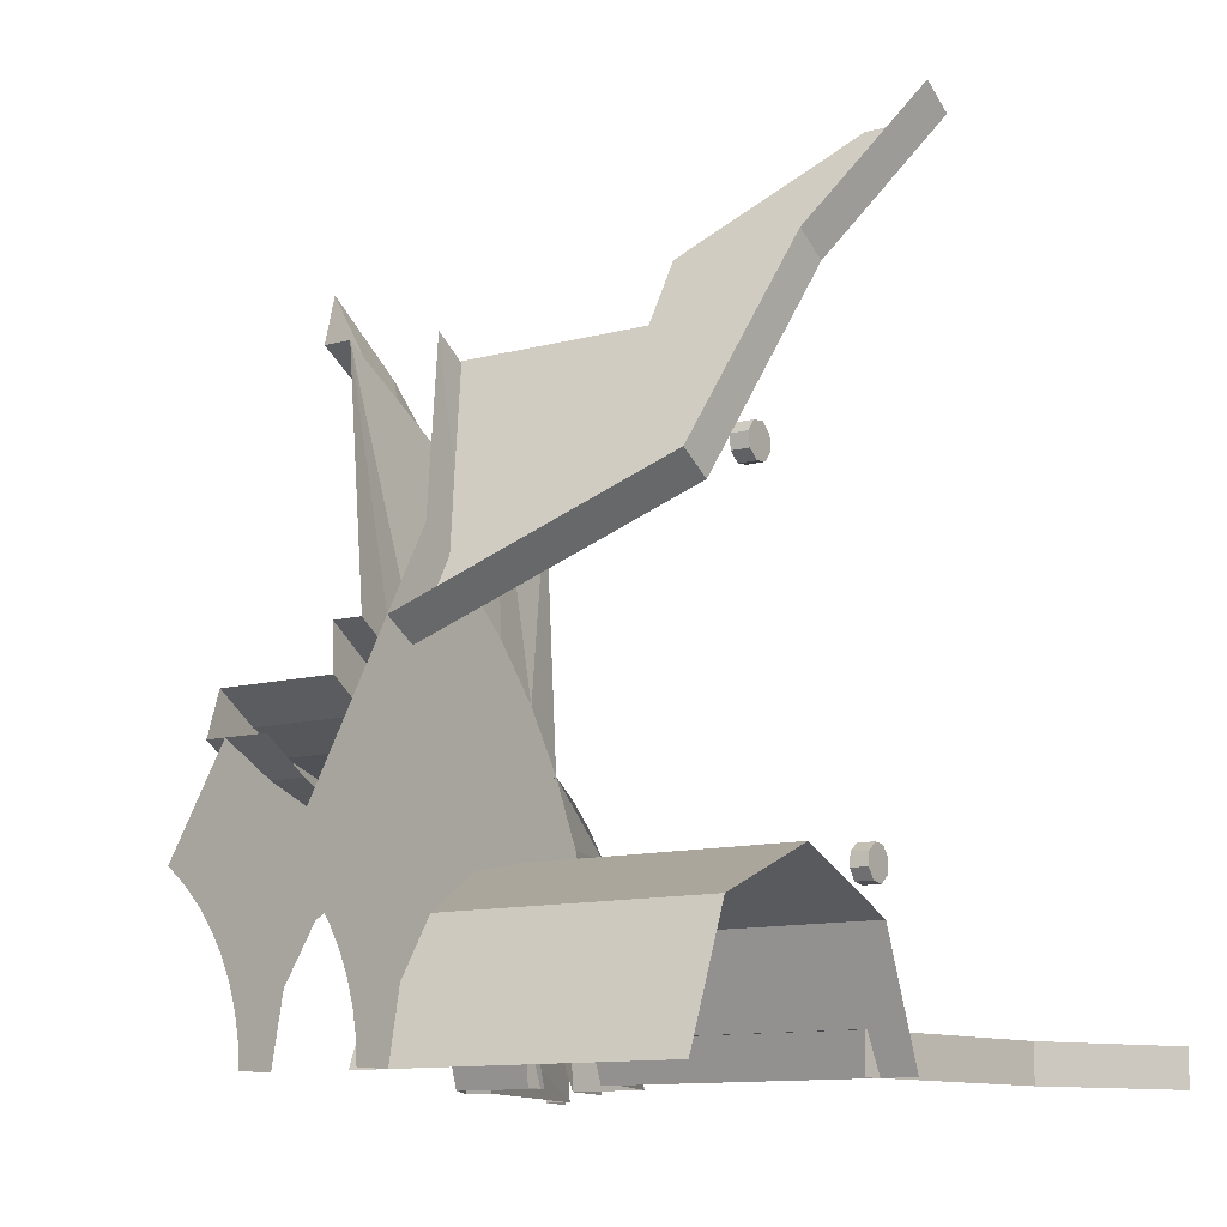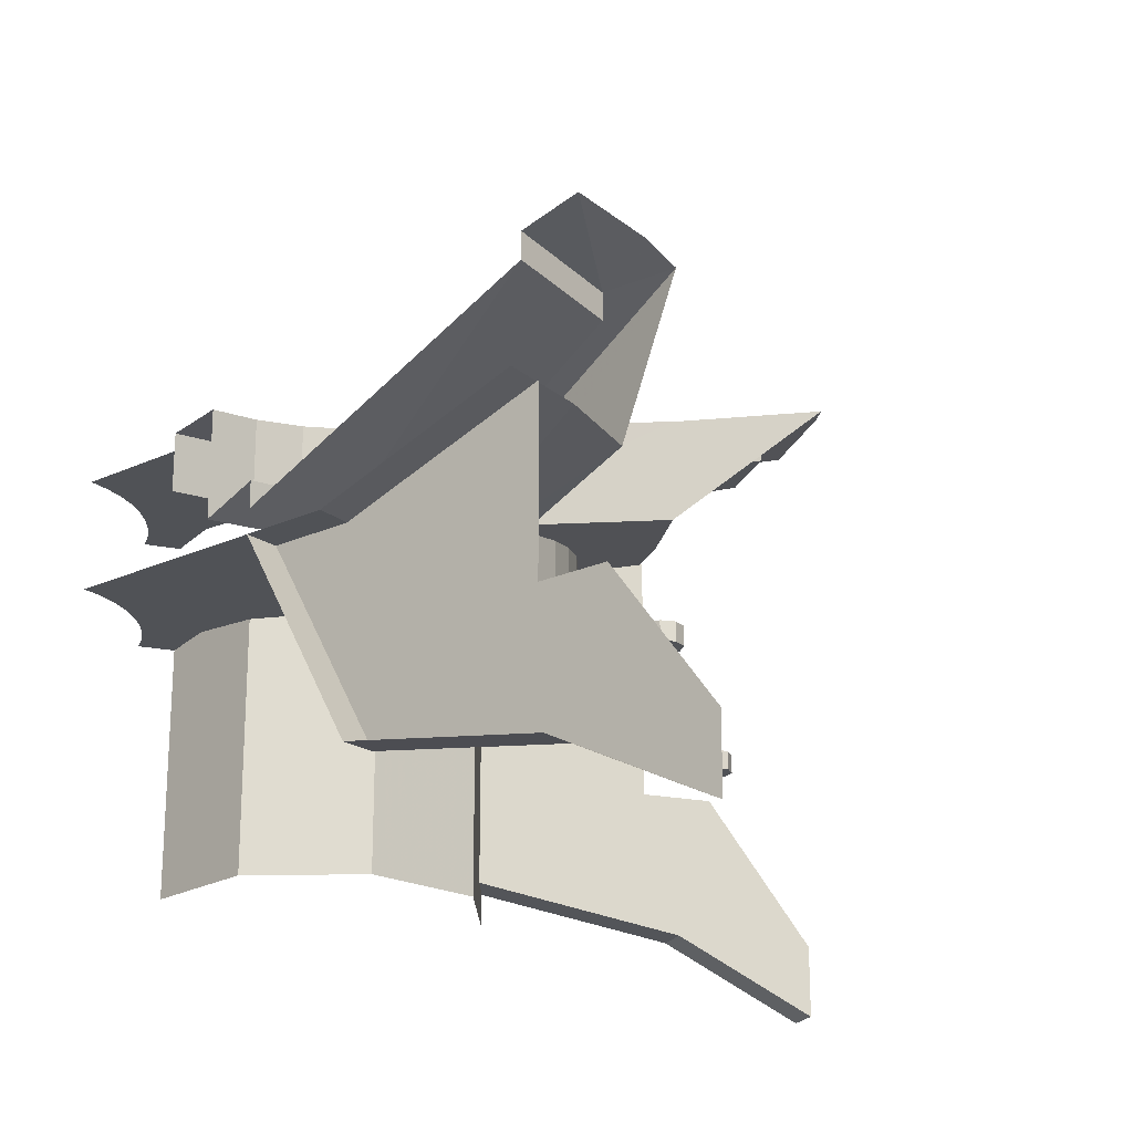
<metadata>
{"format":"obj","ext":"obj","renderer":"f3d","projection":"perspective","resolution":1024,"background":"white","views":[{"elev":-11.3,"azim":-56.3,"up":"+Z"},{"elev":-21.1,"azim":-20.5,"up":"+Y"}]}
</metadata>
<code>
v 1.932 -0.15 0.5177
v 1.98 -0.15 0.5306
v 1.957 -0.15 0.561
v 1.932 -0.15 0.5177
v 1.957 -0.15 0.561
v 1.919 -0.15 0.5659
v 1.932 -0.15 0.5177
v 1.919 -0.15 0.5659
v 1.889 -0.15 0.5426
v 1.932 -0.15 0.5177
v 1.889 -0.15 0.5426
v 1.884 -0.15 0.5047
v 1.932 -0.15 0.5177
v 1.884 -0.15 0.5047
v 1.907 -0.15 0.4743
v 1.932 -0.15 0.5177
v 1.907 -0.15 0.4743
v 1.945 -0.15 0.4694
v 1.932 -0.15 0.5177
v 1.945 -0.15 0.4694
v 1.975 -0.15 0.4926
v 1.932 -0.15 0.5177
v 1.975 -0.15 0.4926
v 1.98 -0.15 0.5306
v 1.957 -0.15 0.561
v 1.98 -0.15 0.5306
v 1.98 -0.1 0.5306
v 1.957 -0.1 0.561
v 1.919 -0.15 0.5659
v 1.957 -0.15 0.561
v 1.957 -0.1 0.561
v 1.919 -0.1 0.5659
v 1.889 -0.15 0.5426
v 1.919 -0.15 0.5659
v 1.919 -0.1 0.5659
v 1.889 -0.1 0.5426
v 1.884 -0.15 0.5047
v 1.889 -0.15 0.5426
v 1.889 -0.1 0.5426
v 1.884 -0.1 0.5047
v 1.907 -0.15 0.4743
v 1.884 -0.15 0.5047
v 1.884 -0.1 0.5047
v 1.907 -0.1 0.4743
v 1.945 -0.15 0.4694
v 1.907 -0.15 0.4743
v 1.907 -0.1 0.4743
v 1.945 -0.1 0.4694
v 1.975 -0.15 0.4926
v 1.945 -0.15 0.4694
v 1.945 -0.1 0.4694
v 1.975 -0.1 0.4926
v 1.98 -0.15 0.5306
v 1.975 -0.15 0.4926
v 1.975 -0.1 0.4926
v 1.98 -0.1 0.5306
v 1.318 -0.5 0.3182
v 1.45 -0.5 0
v 1.45 0.3 0
v 1.318 0.3 0.3182
v 1 -0.5 0.45
v 1.318 -0.5 0.3182
v 1.318 0.3 0.3182
v 1 0.3 0.45
v 0.6818 -0.5 0.3182
v 1 -0.5 0.45
v 1 0.3 0.45
v 0.6818 0.3 0.3182
v 0.55 -0.5 0
v 0.6818 -0.5 0.3182
v 0.6818 0.3 0.3182
v 0.55 0.3 0
v 1.5 0.5 0
v 1.496 0.5 0.06525
v 1.446 0.5 0.05872
v 1.45 0.5 0
v 1.496 0.5 0.06525
v 1.483 0.5 0.1294
v 1.435 0.5 0.1165
v 1.446 0.5 0.05872
v 1.483 0.5 0.1294
v 1.462 0.5 0.1913
v 1.416 0.5 0.1722
v 1.435 0.5 0.1165
v 1.462 0.5 0.1913
v 1.433 0.5 0.25
v 1.39 0.5 0.225
v 1.416 0.5 0.1722
v 1.433 0.5 0.25
v 1.397 0.5 0.3044
v 1.357 0.5 0.274
v 1.39 0.5 0.225
v 1.397 0.5 0.3044
v 1.354 0.5 0.3535
v 1.318 0.5 0.3182
v 1.357 0.5 0.274
v 1.354 0.5 0.3535
v 1.304 0.5 0.3967
v 1.274 0.5 0.357
v 1.318 0.5 0.3182
v 1.304 0.5 0.3967
v 1.25 0.5 0.433
v 1.225 0.5 0.3897
v 1.274 0.5 0.357
v 1.25 0.5 0.433
v 1.191 0.5 0.462
v 1.172 0.5 0.4158
v 1.225 0.5 0.3897
v 1.191 0.5 0.462
v 1.129 0.5 0.4829
v 1.116 0.5 0.4347
v 1.172 0.5 0.4158
v 1.129 0.5 0.4829
v 1.065 0.5 0.4957
v 1.059 0.5 0.4461
v 1.116 0.5 0.4347
v 1.065 0.5 0.4957
v 1 0.5 0.5
v 1 0.5 0.45
v 1.059 0.5 0.4461
v 0.4461 0.2 0.05872
v 0.45 0.2 0
v 0.55 0.2 0
v 0.5842 0.2 0.1722
v 0.4347 0.2 0.1165
v 0.4461 0.2 0.05872
v 0.55 0.2 0
v 0.6818 0.2 0.3182
v 0.4158 0.2 0.1722
v 0.4347 0.2 0.1165
v 0.5842 0.2 0.1722
v 0.8278 0.2 0.4158
v 0.3897 0.2 0.225
v 0.4158 0.2 0.1722
v 0.6818 0.2 0.3182
v 1 0.2 0.45
v 1.126 0.2 0.65
v 0.8278 0.2 0.4157
v 0.8278 0.2 0.4157
v 1.126 0.2 0.65
v 0.3897 0.2 0.225
v 1.201 0.2 0.4975
v 1.126 0.2 0.65
v 1 0.2 0.45
v 1.172 0.2 0.4157
v 1.245 0.2 0.3669
v 1.201 0.2 0.4975
v 1.172 0.2 0.4157
v 1.7 0.5483 0
v 1.692 0.5463 0.09181
v 1.692 0.3463 0.09181
v 1.7 0.3483 0
v 1.692 0.5463 0.09181
v 1.668 0.5401 0.1821
v 1.668 0.3401 0.1821
v 1.692 0.3463 0.09181
v 1.668 0.5401 0.1821
v 1.629 0.5301 0.2692
v 1.629 0.3301 0.2692
v 1.668 0.3401 0.1821
v 1.629 0.5301 0.2692
v 1.575 0.5161 0.3518
v 1.575 0.3161 0.3518
v 1.629 0.3301 0.2692
v 1.575 0.5161 0.3518
v 1.508 0.4987 0.4283
v 1.508 0.2987 0.4283
v 1.575 0.3161 0.3518
v 1.508 0.4987 0.4283
v 1.428 0.478 0.4974
v 1.428 0.278 0.4974
v 1.508 0.2987 0.4283
v 1.428 0.478 0.4974
v 1.336 0.4543 0.5582
v 1.336 0.2543 0.5582
v 1.428 0.278 0.4974
v 1.336 0.4543 0.5582
v 1.235 0.4282 0.6092
v 1.235 0.2282 0.6092
v 1.336 0.2543 0.5582
v 1.235 0.4282 0.6092
v 1.126 0.4 0.65
v 1.126 0.2 0.65
v 1.235 0.2282 0.6092
v 1.9 0.6 0
v 1.884 0.5958 0.248
v 1.835 0.5832 0.4917
v 1.7 0.5483 0
v 1.9 0.6 0
v 1.835 0.5833 0.4917
v 1.126 0.4 0.65
v 1.629 0.3301 0.2692
v 1.45 0.2532 0
v 1.7 0.3483 0
v 1.416 0.2443 0.1722
v 1.45 0.2532 0
v 1.629 0.3301 0.2692
v 1.428 0.278 0.4974
v 1.416 0.2443 0.1722
v 1.629 0.3301 0.2692
v 1.318 0.2189 0.3182
v 1.416 0.2443 0.1722
v 1.428 0.278 0.4974
v 1.245 0.2 0.3669
v 1.318 0.2189 0.3182
v 1.428 0.278 0.4974
v 1.201 0.2 0.4975
v 1.245 0.2 0.3669
v 1.428 0.278 0.4974
v 1.126 0.2 0.65
v 1.201 0.2 0.4975
v 1.428 0.278 0.4974
v 1.9 -0.1 0.1
v 1.9 0.6 0.1
v 1.65 0.55 0.1
v 1.65 0.35 0.1
v 1.65 0.35 0.1
v 1.4 0.25 0.1
v 1.4 -0.4 0.1
v 1.9 -0.1 0.1
v 1.9 -0.1 0.1
v 1.4 -0.4 0.1
v 2 -0.5 0.1
v 2.1 -0.1 0.1
v 2.1 -0.1 0.1
v 2 -0.5 0.1
v 2.4 -0.7 0.1
v 2.4 -0.5 0.1
v 2 -0.5 0.1
v 2 -0.5 0
v 2.4 -0.7 0
v 2.4 -0.7 0.1
v 1.4 -0.4 0.1
v 1.4 -0.4 0
v 2 -0.5 0
v 2 -0.5 0.1
v 0.4461 0.5 0.05872
v 0.55 0.5 0
v 0.45 0.5 0
v 0.4347 0.5 0.1165
v 0.55 0.5 0
v 0.4461 0.5 0.05872
v 0.5842 0.5 0.1722
v 0.55 0.5 0
v 0.4347 0.5 0.1165
v 0.4158 0.5 0.1722
v 0.3897 0.5 0.225
v 0.5842 0.5 0.1722
v 0.4158 0.5 0.1722
v 0.357 0.5 0.274
v 0.5842 0.5 0.1722
v 0.3897 0.5 0.225
v 0.3182 0.5 0.3182
v 0.5842 0.5 0.1722
v 0.357 0.5 0.274
v 0.6818 0.5 0.3182
v 0.5842 0.5 0.1722
v 0.3182 0.5 0.3182
v 0.274 0.5 0.357
v 0.225 0.5 0.3897
v 0.6818 0.5 0.3182
v 0.274 0.5 0.357
v 0.384 0.5 0.665
v 0.6818 0.5 0.3182
v 0.225 0.5 0.3897
v 0.8392 0.5 0.5105
v 1 0.5 0.5
v 1 0.5 0.45
v 0.8278 0.5 0.4158
v 0.6811 0.5 0.542
v 0.8392 0.5 0.5105
v 0.8278 0.5 0.4158
v 0.5285 0.5 0.5938
v 0.6811 0.5 0.542
v 0.8278 0.5 0.4158
v 0.6818 0.5 0.3182
v 0.384 0.5 0.665
v 0.5285 0.5 0.5938
v 0.8278 0.5 0.4158
v 1.354 0.7149 0.3535
v 1.5 0.7398 0
v 1.5 0.4898 0
v 1.354 0.4649 0.3535
v 1 0.6548 0.5
v 1.354 0.7149 0.3535
v 1.354 0.4649 0.3535
v 1 0.4047 0.5
v 0.5285 0.5708 0.5938
v 0.384 0.55 0.665
v 0.384 0.39 0.665
v 0.5285 0.4108 0.5938
v 0.6811 0.5955 0.542
v 0.5285 0.5708 0.5938
v 0.5285 0.4108 0.5938
v 0.6811 0.4355 0.542
v 0.8392 0.6237 0.5105
v 0.6811 0.5955 0.542
v 0.6811 0.4355 0.542
v 0.8392 0.4637 0.5105
v 1 0.6548 0.5
v 0.8392 0.6237 0.5105
v 0.8392 0.4637 0.5105
v 1 0.4948 0.5
v 0.5809 0.5959 0.7203
v 0.4524 0.5774 0.7836
v 0.4524 0.2774 0.7836
v 0.5809 0.2959 0.7203
v 0.7165 0.6178 0.6742
v 0.5809 0.5959 0.7203
v 0.5809 0.2959 0.7203
v 0.7165 0.3178 0.6742
v 0.8571 0.6428 0.6462
v 0.7165 0.6178 0.6742
v 0.7165 0.3178 0.6742
v 0.8571 0.3428 0.6462
v 1 0.6705 0.6369
v 0.8571 0.6428 0.6462
v 0.8571 0.3428 0.6462
v 1 0.3705 0.6369
v 0.4524 0.5774 0.7836
v 0.384 0.55 0.665
v 0.5285 0.5708 0.5938
v 0.5809 0.5959 0.7203
v 0.5809 0.5959 0.7203
v 0.5285 0.5708 0.5938
v 0.6811 0.5955 0.542
v 0.7165 0.6178 0.6742
v 0.7165 0.6178 0.6742
v 0.6811 0.5955 0.542
v 0.8392 0.6237 0.5105
v 0.8571 0.6428 0.6462
v 0.8571 0.6428 0.6462
v 0.8392 0.6237 0.5105
v 1 0.6548 0.5
v 1 0.6705 0.6369
v 2.25 1.01 0
v 2.25 0.935 0
v 2.234 0.93 0.2282
v 2.234 1.005 0.2282
v 2.234 1.005 0.2282
v 2.234 0.93 0.2282
v 1.825 0.8 0.35
v 1.825 0.875 0.35
v 1.825 0.875 0.35
v 1.825 0.8 0.35
v 1.579 0.735 0.4282
v 1.579 0.81 0.4282
v 1.579 0.81 0.4282
v 1.579 0.735 0.4282
v 1.54 0.725 0.355
v 1.54 0.8 0.355
v 1.54 0.8 0.355
v 1.54 0.725 0.355
v 1.644 0.75 0.1932
v 1.644 0.825 0.1932
v 1.644 0.825 0.1932
v 1.644 0.75 0.1932
v 1.675 0.765 0
v 1.675 0.84 0
v 1.579 0.735 0.4282
v 1.825 0.8 0.35
v 1.54 0.725 0.355
v 1.54 0.725 0.355
v 1.825 0.8 0.35
v 1.644 0.75 0.1932
v 1.644 0.75 0.1932
v 1.825 0.8 0.35
v 2.234 0.93 0.2282
v 1.644 0.75 0.1932
v 2.234 0.93 0.2282
v 2.25 0.935 0
v 1.644 0.75 0.1932
v 2.25 0.935 0
v 1.675 0.765 0
v 1.462 0.7333 0.1913
v 1.354 0.7149 0.3535
v 1.54 0.8 0.355
v 1.644 0.825 0.1932
v 1.462 0.7333 0.1913
v 1.54 0.8 0.355
v 1.5 0.7398 0
v 1.462 0.7333 0.1913
v 1.644 0.825 0.1932
v 1.675 0.84 0
v 1.5 0.7398 0
v 1.644 0.825 0.1932
v 1 0.6705 0.6369
v 1.441 0.78 0.5799
v 1.191 0.6873 0.462
v 1 0.6548 0.5
v 1 0.6705 0.6369
v 1.191 0.6873 0.462
v 2.379 1.05 0.3132
v 2.4 1.05 0
v 2.25 1.01 0
v 2.234 1.005 0.2282
v 2.379 1.05 0.3132
v 2.25 1.01 0
v 2.366 1.05 0.375
v 2.379 1.05 0.3132
v 2.234 1.005 0.2282
v 1.825 0.875 0.35
v 2.366 1.05 0.375
v 2.234 1.005 0.2282
v 1.835 0.8832 0.4917
v 2.366 1.05 0.375
v 1.825 0.875 0.35
v 1.441 0.78 0.5799
v 1.835 0.8832 0.4917
v 1.825 0.875 0.35
v 1.54 0.8 0.355
v 1.354 0.7149 0.3535
v 1.579 0.81 0.4282
v 1.579 0.81 0.4282
v 1.354 0.7149 0.3535
v 1.441 0.78 0.5799
v 1.191 0.6873 0.462
v 1.441 0.78 0.5799
v 1.354 0.7149 0.3535
v 1.579 0.81 0.4282
v 1.441 0.78 0.5799
v 1.825 0.875 0.35
v 1.126 0.4 0.65
v 1 0.6705 0.6369
v 1 0.3705 0.6369
v 1.441 0.78 0.5799
v 1 0.6705 0.6369
v 1.126 0.4 0.65
v 1.835 0.8832 0.4917
v 1.441 0.78 0.5799
v 1.126 0.4 0.65
v 1.835 0.5833 0.4917
v 2.366 1.05 0.375
v 1.835 0.8832 0.4917
v 1.835 0.5833 0.4917
v 1.414 -0.15 1.414
v 1.427 -0.15 1.463
v 1.458 -0.15 1.439
v 1.414 -0.15 1.414
v 1.458 -0.15 1.439
v 1.463 -0.15 1.401
v 1.414 -0.15 1.414
v 1.463 -0.15 1.401
v 1.439 -0.15 1.371
v 1.414 -0.15 1.414
v 1.439 -0.15 1.371
v 1.401 -0.15 1.366
v 1.414 -0.15 1.414
v 1.401 -0.15 1.366
v 1.371 -0.15 1.389
v 1.414 -0.15 1.414
v 1.371 -0.15 1.389
v 1.366 -0.15 1.427
v 1.414 -0.15 1.414
v 1.366 -0.15 1.427
v 1.389 -0.15 1.458
v 1.414 -0.15 1.414
v 1.389 -0.15 1.458
v 1.427 -0.15 1.463
v 1.458 -0.15 1.439
v 1.427 -0.15 1.463
v 1.427 -0.1 1.463
v 1.458 -0.1 1.439
v 1.463 -0.15 1.401
v 1.458 -0.15 1.439
v 1.458 -0.1 1.439
v 1.463 -0.1 1.401
v 1.439 -0.15 1.371
v 1.463 -0.15 1.401
v 1.463 -0.1 1.401
v 1.439 -0.1 1.371
v 1.401 -0.15 1.366
v 1.439 -0.15 1.371
v 1.439 -0.1 1.371
v 1.401 -0.1 1.366
v 1.371 -0.15 1.389
v 1.401 -0.15 1.366
v 1.401 -0.1 1.366
v 1.371 -0.1 1.389
v 1.366 -0.15 1.427
v 1.371 -0.15 1.389
v 1.371 -0.1 1.389
v 1.366 -0.1 1.427
v 1.389 -0.15 1.458
v 1.366 -0.15 1.427
v 1.366 -0.1 1.427
v 1.389 -0.1 1.458
v 1.427 -0.15 1.463
v 1.389 -0.15 1.458
v 1.389 -0.1 1.458
v 1.427 -0.1 1.463
v 0.225 0.2 0.3897
v 0.45 0.2 0.7794
v 0.5478 0.2 0.714
v 0.2739 0.2 0.357
v 0.2739 0.2 0.357
v 0.5478 0.2 0.714
v 0.6364 0.2 0.6364
v 0.3182 0.2 0.3182
v 0.3182 0.2 0.3182
v 0.6364 0.2 0.6364
v 0.714 0.2 0.5479
v 0.357 0.2 0.2739
v 0.357 0.2 0.2739
v 0.714 0.2 0.5479
v 0.7794 0.2 0.45
v 0.3897 0.2 0.225
v 0.4333 0.2 0.7506
v 0.65 0.2 1.126
v 0.7913 0.2 1.031
v 0.5276 0.2 0.6876
v 0.5276 0.2 0.6876
v 0.7913 0.2 1.031
v 0.9192 0.2 0.9192
v 0.6128 0.2 0.6128
v 0.6128 0.2 0.6128
v 0.9192 0.2 0.9192
v 1.031 0.2 0.7914
v 0.6876 0.2 0.5276
v 0.6876 0.2 0.5276
v 1.031 0.2 0.7914
v 1.126 0.2 0.65
v 0.7505 0.2 0.4333
v 0.7913 0.2 1.031
v 0.95 0.4 1.645
v 0.65 0.2 1.126
v 1.157 0.3958 1.507
v 0.95 0.4 1.645
v 0.7913 0.2 1.031
v 0.9192 0.2 0.9192
v 1.157 0.3958 1.507
v 0.7913 0.2 1.031
v 1.031 0.2 0.7914
v 1.157 0.3958 1.507
v 0.9192 0.2 0.9192
v 1.343 0.3832 1.343
v 1.157 0.3958 1.507
v 1.031 0.2 0.7914
v 1.126 0.2 0.65
v 1.343 0.3832 1.343
v 1.031 0.2 0.7914
v 1.037 -0.1 1.595
v 0.7866 -0.4 1.162
v 0.6116 0.2 0.8593
v 1.037 0.4 1.595
v 1.137 -0.1 1.769
v 1.087 -0.5 1.682
v 0.7866 -0.4 1.162
v 1.037 -0.1 1.595
v 1.287 -0.5 2.028
v 1.287 -0.7 2.028
v 1.087 -0.5 1.682
v 1.137 -0.1 1.769
v 1.287 -0.7 2.028
v 1.2 -0.7 2.078
v 1 -0.5 1.732
v 1.087 -0.5 1.682
v 1.087 -0.5 1.682
v 1 -0.5 1.732
v 0.7 -0.4 1.212
v 0.7866 -0.4 1.162
v 0.7866 -0.4 1.162
v 0.7 -0.4 1.212
v 0.525 0.2 0.9093
v 0.6116 0.2 0.8593
v 1.405 0.78 1.55
v 1.343 0.3832 1.343
v 1.126 0.2 0.65
v 1.405 0.78 1.55
v 1.126 0.2 0.65
v 1.126 0.395 0.65
v 0.5274 0.3424 0.9135
v 0.5274 0.2674 0.9135
v 0.6559 0.2859 0.8502
v 0.6559 0.3609 0.8502
v 0.6559 0.3609 0.8502
v 0.6559 0.2859 0.8502
v 0.7915 0.3078 0.8041
v 0.7915 0.3828 0.8041
v 0.7915 0.3828 0.8041
v 0.7915 0.3078 0.8041
v 1.013 0.3378 0.7757
v 1.013 0.4128 0.7757
v 1.013 0.4128 0.7757
v 1.013 0.3378 0.7757
v 1.238 0.6378 1.487
v 1.238 0.7128 1.487
v 1.238 0.7128 1.487
v 1.238 0.6378 1.487
v 0.9641 0.6628 1.67
v 0.9641 0.7378 1.67
v 0.5274 0.2674 0.9135
v 0.9641 0.6628 1.67
v 0.6559 0.2859 0.8502
v 0.6559 0.2859 0.8502
v 0.9641 0.6628 1.67
v 0.7915 0.3078 0.8041
v 0.7915 0.3078 0.8041
v 0.9641 0.6628 1.67
v 1.238 0.6378 1.487
v 0.7915 0.3078 0.8041
v 1.238 0.6378 1.487
v 1.013 0.3378 0.7757
v 0.5809 0.2959 0.7203
v 0.4524 0.2774 0.7836
v 0.5274 0.3424 0.9135
v 0.6559 0.3609 0.8502
v 0.7165 0.3178 0.6742
v 0.5809 0.2959 0.7203
v 0.6559 0.3609 0.8502
v 0.7915 0.3828 0.8041
v 0.857 0.3428 0.6462
v 0.7165 0.3178 0.6742
v 0.7915 0.3828 0.8041
v 1.013 0.4128 0.7757
v 0.857 0.3428 0.6462
v 0.7915 0.3828 0.8041
v 1 0.3705 0.6369
v 0.857 0.3428 0.6462
v 1.013 0.4128 0.7757
v 1.126 0.395 0.65
v 1 0.3705 0.6369
v 1.013 0.4128 0.7757
v 1.238 0.7128 1.487
v 1.126 0.395 0.65
v 1.013 0.4128 0.7757
v 1.405 0.78 1.55
v 1.126 0.395 0.65
v 1.238 0.7128 1.487
v 1.278 0.78 1.666
v 1.405 0.78 1.55
v 1.238 0.7128 1.487
v 1.05 0.78 1.819
v 1.278 0.78 1.666
v 1.238 0.7128 1.487
v 0.9641 0.7378 1.67
v 1.05 0.78 1.819
v 1.238 0.7128 1.487
g mesh7110580
f 1 2 3
f 4 5 6
f 7 8 9
f 10 11 12
f 13 14 15
f 16 17 18
f 19 20 21
f 22 23 24
g mesh7110582
f 25 26 27
f 27 28 25
f 29 30 31
f 31 32 29
f 33 34 35
f 35 36 33
f 37 38 39
f 39 40 37
f 41 42 43
f 43 44 41
f 45 46 47
f 47 48 45
f 49 50 51
f 51 52 49
f 53 54 55
f 55 56 53
g mesh7110586
f 57 58 59
f 59 60 57
f 61 62 63
f 63 64 61
f 65 66 67
f 67 68 65
f 69 70 71
f 71 72 69
g mesh7110590
f 73 75 74
f 75 73 76
f 77 79 78
f 79 77 80
f 81 83 82
f 83 81 84
f 85 87 86
f 87 85 88
f 89 91 90
f 91 89 92
f 93 95 94
f 95 93 96
f 97 99 98
f 99 97 100
f 101 103 102
f 103 101 104
f 105 107 106
f 107 105 108
f 109 111 110
f 111 109 112
f 113 115 114
f 115 113 116
f 117 119 118
f 119 117 120
f 121 122 123
f 124 125 126
f 126 127 124
f 128 129 130
f 130 131 128
f 132 133 134
f 134 135 132
f 136 137 138
f 139 140 141
f 142 143 144
f 144 145 142
f 146 147 148
g mesh7110595
f 149 150 151
f 151 152 149
f 153 154 155
f 155 156 153
f 157 158 159
f 159 160 157
f 161 162 163
f 163 164 161
f 165 166 167
f 167 168 165
f 169 170 171
f 171 172 169
f 173 174 175
f 175 176 173
f 177 178 179
f 179 180 177
f 181 182 183
f 183 184 181
g mesh7110598
f 185 186 187
f 188 189 190
f 190 191 188
f 192 193 194
f 195 196 197
f 198 199 200
f 201 202 203
f 204 205 206
f 207 208 209
f 210 211 212
f 213 214 215
f 215 216 213
f 217 218 219
f 219 220 217
f 221 222 223
f 223 224 221
f 225 226 227
f 227 228 225
f 229 230 231
f 231 232 229
f 233 234 235
f 235 236 233
f 237 238 239
f 240 241 242
f 243 244 245
f 245 246 243
f 247 248 249
f 250 251 252
f 253 254 255
f 256 257 258
f 258 259 256
f 260 261 262
f 263 264 265
f 266 267 268
f 268 269 266
f 270 271 272
f 273 274 275
f 276 277 278
f 278 279 276
g mesh7110602
f 280 281 282
f 282 283 280
f 284 285 286
f 286 287 284
g mesh7110606
f 288 290 289
f 290 288 291
f 292 294 293
f 294 292 295
f 296 298 297
f 298 296 299
f 300 302 301
f 302 300 303
g mesh7110609
f 304 305 306
f 306 307 304
f 308 309 310
f 310 311 308
f 312 313 314
f 314 315 312
f 316 317 318
f 318 319 316
g mesh7110611
f 320 322 321
f 322 320 323
f 324 326 325
f 326 324 327
f 328 330 329
f 330 328 331
f 332 334 333
f 334 332 335
f 336 337 338
f 338 339 336
f 340 341 342
f 342 343 340
f 344 345 346
f 346 347 344
f 348 349 350
f 350 351 348
f 352 353 354
f 354 355 352
f 356 357 358
f 358 359 356
f 360 361 362
f 363 364 365
f 366 367 368
f 369 370 371
f 372 373 374
f 375 376 377
f 378 379 380
f 381 382 383
f 384 385 386
f 387 388 389
f 390 391 392
f 393 394 395
f 396 397 398
f 399 400 401
f 402 403 404
f 405 406 407
f 408 409 410
f 411 412 413
f 414 415 416
f 417 418 419
f 420 421 422
f 423 424 425
f 426 427 428
f 429 430 431
f 431 432 429
f 433 434 435
g mesh7110617
f 436 438 437
f 439 441 440
f 442 444 443
f 445 447 446
f 448 450 449
f 451 453 452
f 454 456 455
f 457 459 458
g mesh7110619
f 460 462 461
f 462 460 463
f 464 466 465
f 466 464 467
f 468 470 469
f 470 468 471
f 472 474 473
f 474 472 475
f 476 478 477
f 478 476 479
f 480 482 481
f 482 480 483
f 484 486 485
f 486 484 487
f 488 490 489
f 490 488 491
g mesh7110622
f 492 494 493
f 494 492 495
f 496 498 497
f 498 496 499
f 500 502 501
f 502 500 503
f 504 506 505
f 506 504 507
g mesh7110624
f 508 510 509
f 510 508 511
f 512 514 513
f 514 512 515
f 516 518 517
f 518 516 519
f 520 522 521
f 522 520 523
f 524 525 526
f 527 528 529
f 530 531 532
f 533 534 535
f 536 537 538
f 539 540 541
f 542 543 544
f 544 545 542
f 546 547 548
f 548 549 546
f 550 551 552
f 552 553 550
f 554 555 556
f 556 557 554
f 558 559 560
f 560 561 558
f 562 563 564
f 564 565 562
f 566 567 568
f 569 570 571
f 572 573 574
f 574 575 572
f 576 577 578
f 578 579 576
f 580 581 582
f 582 583 580
f 584 585 586
f 586 587 584
f 588 589 590
f 590 591 588
f 592 593 594
f 595 596 597
f 598 599 600
f 601 602 603
f 604 605 606
f 606 607 604
f 608 609 610
f 610 611 608
f 612 613 614
f 615 616 617
f 618 619 620
f 621 622 623
f 624 625 626
f 627 628 629
f 630 631 632
f 633 634 635
f 636 637 638

</code>
